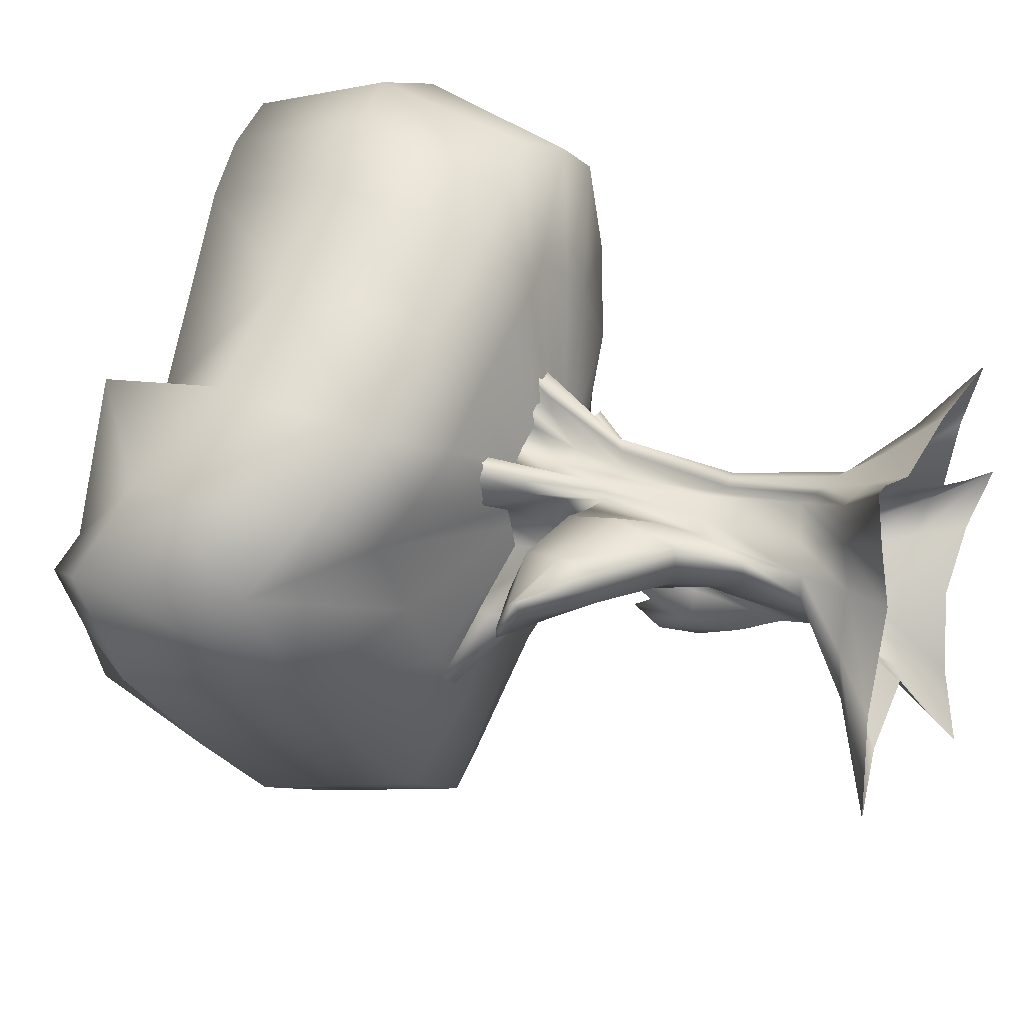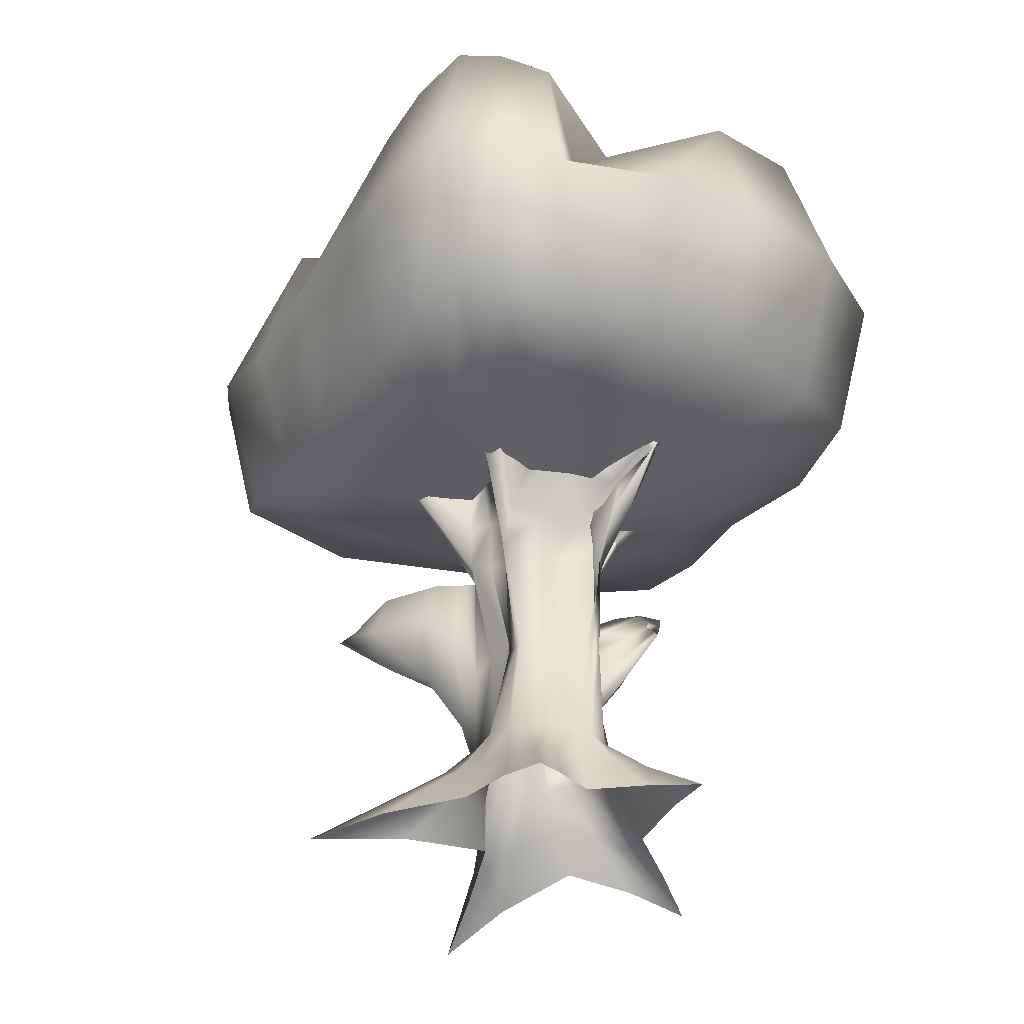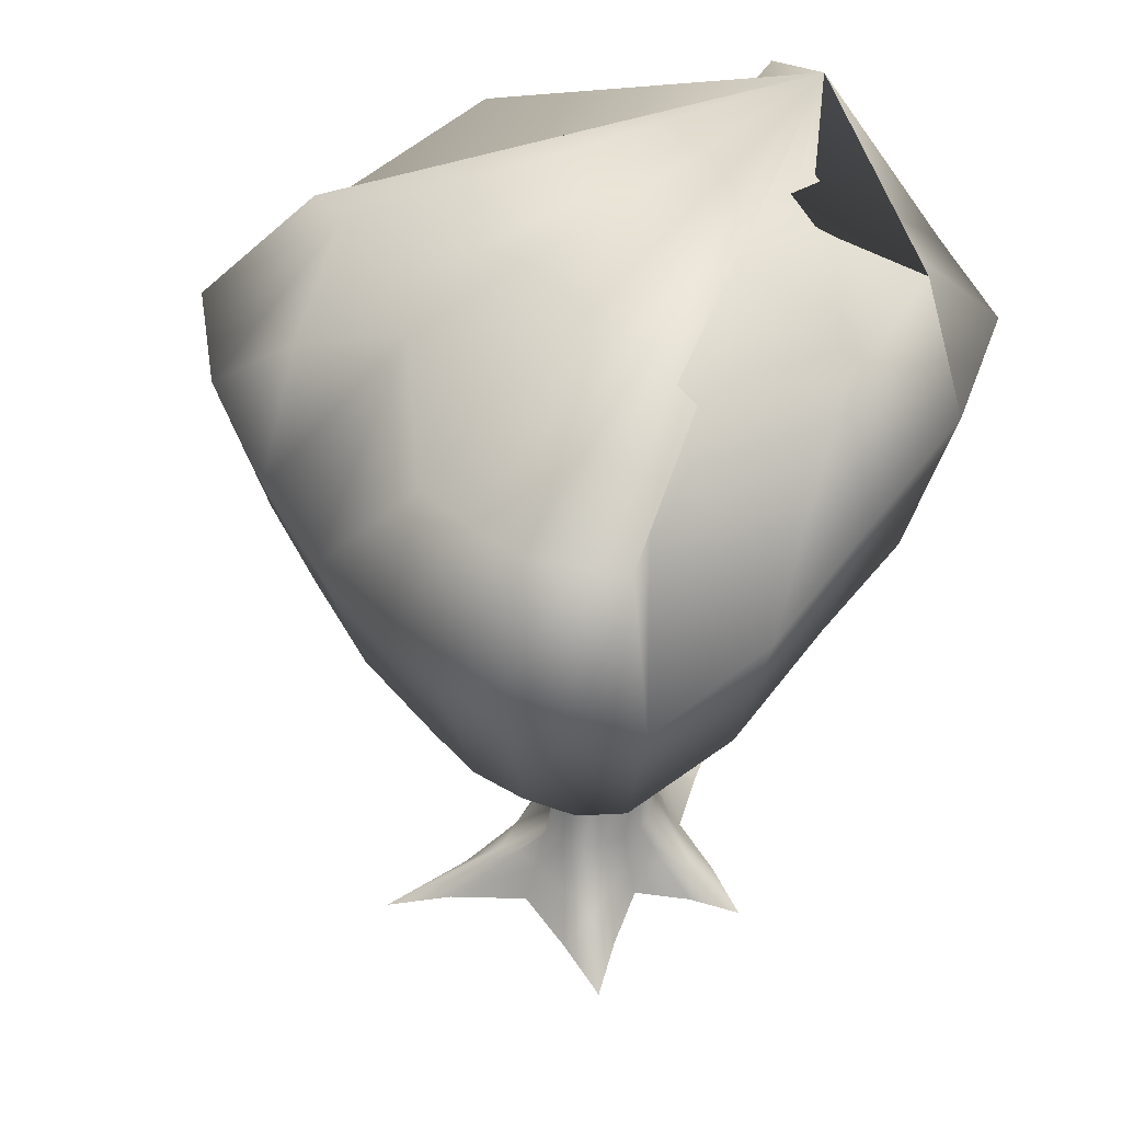
<metadata>
{"format":"obj","ext":"obj","renderer":"f3d","projection":"perspective","resolution":1024,"background":"white","views":[{"elev":22.9,"azim":-60.0,"up":"+Z"},{"elev":-33.4,"azim":25.9,"up":"+Y"},{"elev":44.4,"azim":22.4,"up":"+Y"}]}
</metadata>
<code>
o pCylinder1_Untitled
v 0.1136 1.69 -0.3509
v -0.1216 1.69 -0.3509
v -0.3119 1.69 -0.2126
v -0.3845 1.69 0.011
v -0.3119 1.69 0.2347
v -0.1216 1.69 0.3729
v 0.1136 1.69 0.3729
v 0.3038 1.69 0.2347
v 0.3765 1.69 0.011
v 0.3038 1.69 -0.2126
v 0.5495 2.411 -1.709
v -0.09273 2.185 -1.858
v -1.07 2.185 -1.148
v -1.958 2.217 0.011
v -1.28 1.888 0.6678
v -0.3025 1.888 1.378
v 0.3284 2.007 1.703
v 0.7782 1.87 1.492
v 1.334 2.198 0.2958
v 1.527 2.411 -0.9989
v 0.5495 4.017 -1.709
v -0.09273 3.385 -1.858
v -1.07 3.792 -1.148
v -1.624 3.624 -0.2719
v -1.28 3.494 0.6678
v -0.3025 3.494 1.378
v 0.3284 3.613 1.703
v 0.7782 3.476 1.492
v 1.334 3.805 0.2958
v 0.7223 4.017 -0.6812
v 0.003215 1.702 -0.3348
v -0.2346 1.665 -0.2957
v -0.3353 1.699 -0.09802
v -0.361 1.661 0.1354
v -0.2129 1.706 0.2862
v -0.006383 1.662 0.3879
v 0.2072 1.692 0.3031
v 0.3618 1.67 0.1107
v 0.3333 1.695 -0.09308
v 0.2043 1.667 -0.3055
v 0.4137 2.017 -1.097
v -0.1414 1.935 -1.137
v 0.2258 2.269 -1.826
v -0.7046 1.908 -0.7458
v -0.6023 2.134 -1.574
v -1.25 1.942 0.06404
v -1.637 2.133 -0.5801
v -0.8491 1.743 0.4745
v -1.688 2.009 0.3525
v -0.2123 1.769 0.9153
v -0.8158 1.854 1.052
v 0.1884 1.819 1.141
v 0.008411 1.925 1.574
v 0.5575 1.775 0.8848
v 0.5691 1.91 1.63
v 0.9149 1.912 0.1844
v 1.116 1.971 0.9435
v 0.9672 2.046 -0.6314
v 1.514 2.258 -0.378
v 1.111 2.365 -1.402
v 0.6447 3.292 -1.899
v -0.1312 3.002 -2.076
v 0.2378 3.941 -1.817
v -1.236 3.03 -1.297
v -0.6104 3.725 -1.253
v -2.165 3.058 0.02316
v -1.606 3.464 -0.5616
v -1.438 2.666 0.8299
v -1.421 3.613 -0.152
v -0.4134 2.682 1.578
v -0.7999 3.506 0.4245
v 0.3171 2.84 1.917
v 0.01264 3.576 1.569
v 0.9264 2.643 1.657
v 0.5536 3.573 1.632
v 1.541 3.054 0.3608
v 0.484 3.689 0.5149
v 1.72 3.268 -1.078
v 1.503 3.979 -0.3706
v 0.7327 4.081 -0.8124
v 0.1555 1.978 -1.117
v -0.4339 1.878 -0.9936
v -0.9925 1.916 -0.3526
v -1.099 1.805 0.2647
v -0.5333 1.777 0.6691
v -0.01872 1.769 1.048
v 0.383 1.78 1.036
v 0.789 1.784 0.5664
v 0.9627 1.971 -0.2064
v 0.7367 1.988 -0.9051
v 0.263 3.154 -2.051
v -0.7225 3.021 -1.78
v -1.851 3.044 -0.6471
v -1.908 2.871 0.4395
v -0.9479 2.658 1.233
v -0.0515 2.762 1.795
v 0.6381 2.742 1.852
v 1.313 2.838 1.067
v 1.741 3.179 -0.3855
v 1.275 3.296 -1.548
v 0.4426 -0.3592 -0.3135
v 0.3554 -0.4867 -1.06
v -0.1023 -0.3544 -0.5642
v -0.9862 -0.5488 -0.8445
v -0.3624 -0.3694 -0.06271
v -0.9507 -0.5281 0.7602
v -0.1746 -0.3592 0.5361
v 0.4274 -0.4783 0.9193
v 0.3934 -0.327 0.2828
v 0.9789 -0.3717 0.1608
v 0.3038 0.06952 -0.2126
v 0.1136 0.06952 -0.3509
v -0.1216 0.06952 -0.3509
v -0.3119 0.06952 -0.2126
v -0.3845 0.06952 0.011
v 0.0025 0.2523 0.212
v -0.1216 0.06952 0.3729
v 0.1136 0.06952 0.3729
v 0.3038 0.06952 0.2347
v 0.3765 0.06952 0.011
v 0.1136 1.24 -0.3509
v -0.205 1.367 -0.2052
v -0.3119 1.24 -0.2126
v -0.3222 1.166 0.1571
v -0.3119 1.24 0.2347
v -0.0853 1.183 0.2301
v -0.04822 1.24 0.3729
v 0.339 1.257 -0.104
v 0.3765 1.24 0.011
v 0.09483 1.263 -0.2569
v 0.1136 1.69 -0.3509
v -0.1216 1.69 -0.3509
v -0.3119 1.69 -0.2126
v -0.3845 1.69 0.011
v -0.3119 1.69 0.2347
v -0.1216 1.69 0.3729
v 0.1136 1.69 0.3729
v 0.3038 1.69 0.2347
v 0.3765 1.69 0.011
v 0.3038 1.69 -0.2126
v -0.5391 1.884 -0.8721
v -0.646 1.855 -0.894
v -0.646 1.957 -0.8425
v -0.4557 1.941 -0.9784
v 0.4212 2.152 -0.7599
v 0.4399 2.126 -0.8531
v 0.4399 2.197 -0.7464
v 0.6302 2.23 -0.6174
v -0.7185 1.856 0.2871
v -0.6962 1.866 0.3747
v -0.7065 1.927 0.3776
v -0.781 1.927 0.1138
v -0.08156 2.059 0.7065
v -0.04448 2.076 0.8492
v 0.1173 2.209 0.8492
v -0.1179 2.209 0.8492
v 0.7392 1.822 0.03598
v 0.7766 1.787 0.1448
v 0.7766 1.885 0.02302
v 0.704 1.825 0.2257
v -0.559 0.6588 -0.08945
v -0.6316 0.6328 0.1273
v -0.5693 1.237 0.1417
v -0.559 1.322 -0.2252
v -1.221 1.147 -0.1316
v -1.281 1.116 -0.004018
v -1.227 1.204 -0.06915
v -1.237 1.263 -0.2497
v 0.07793 0.5004 -0.4711
v -0.1572 0.5004 -0.4711
v -0.2406 0.9446 -0.3686
v 0.07793 0.9054 -0.5098
v 0.4224 1.102 -0.6931
v 0.2449 1.102 -0.7075
v 0.1869 1.234 -0.6272
v 0.4188 1.226 -0.745
v 0.3927 -0.3993 -0.7103
v 0.1455 -0.4017 -0.8237
v -0.5768 -0.4269 -0.6988
v -0.6739 -0.4248 -0.4917
v -0.6264 -0.4267 0.3676
v -0.5962 -0.4133 0.6494
v 0.1453 -0.3992 0.7376
v 0.3998 -0.3903 0.6169
v 0.6974 -0.3346 0.2038
v 0.7362 -0.3372 -0.06052
v 0.2196 0.07488 -0.2921
v -0.000573 0.07706 -0.3718
v -0.2272 0.075 -0.2974
v -0.3729 0.07448 -0.1038
v -0.2136 0.1654 0.1048
v -0.04236 0.1653 0.2919
v -0.004257 0.0763 0.3889
v 0.2163 0.07628 0.3173
v 0.3561 0.07731 0.1312
v 0.3573 0.07739 -0.105
v 0.361 -0.1532 -0.2555
v 0.2076 -0.2207 -0.6547
v -0.1057 -0.1545 -0.4365
v -0.5838 -0.2465 -0.4772
v -0.3588 -0.161 -0.02822
v -0.3697 -0.1227 0.409
v -0.1466 -0.15 0.4445
v 0.2633 -0.2131 0.6163
v 0.3403 -0.1371 0.2526
v 0.6457 -0.1598 0.08469
v 0.09622 0.6364 -0.3145
v -0.1512 0.724 -0.1807
v -0.02515 1.313 -0.2896
v -0.2889 0.6457 -0.203
v -0.2624 1.306 -0.2093
v -0.3463 0.6158 0.093
v -0.3678 1.209 -0.02796
v -0.11 0.7472 0.1867
v -0.3147 1.201 0.1923
v -0.07137 0.6174 0.2468
v -0.1934 1.208 0.2295
v 0.01938 0.6341 0.2848
v -0.06145 1.209 0.3115
v 0.2801 0.6517 0.01118
v 0.1212 1.233 0.1767
v 0.354 0.6351 -0.002684
v 0.3505 1.249 -0.06192
v 0.1302 0.66 -0.1972
v 0.2441 1.262 -0.1201
v 0.1029 1.254 -0.3116
v 0.1272 1.482 -0.3225
v -0.1653 1.54 -0.2594
v 0.003215 1.702 -0.3348
v -0.2793 1.48 -0.207
v -0.2346 1.665 -0.2957
v -0.3389 1.446 0.1061
v -0.3353 1.699 -0.09802
v -0.3252 1.482 0.2177
v -0.361 1.661 0.1354
v -0.07124 1.466 0.2765
v -0.2129 1.706 0.2862
v 0.01137 1.49 0.3737
v -0.006383 1.662 0.3879
v 0.2886 1.493 0.01625
v 0.2072 1.692 0.3031
v 0.3399 1.475 0.03395
v 0.3618 1.67 0.1107
v 0.1685 1.492 -0.2211
v 0.3333 1.695 -0.09308
v 0.2043 1.667 -0.3055
v -0.3619 1.628 -0.4921
v -0.4485 1.511 -0.4862
v -0.6027 1.864 -0.8904
v -0.5072 1.875 -0.528
v -0.6607 1.907 -0.8746
v -0.266 1.866 -0.6725
v -0.5529 1.978 -0.9278
v -0.4885 1.93 -0.9288
v 0.2228 1.708 -0.4891
v 0.2334 1.664 -0.5617
v 0.4259 2.138 -0.8187
v 0.2439 1.982 -0.6127
v 0.4431 2.155 -0.8141
v 0.4989 1.976 -0.3959
v 0.5551 2.238 -0.6789
v 0.5382 2.212 -0.6659
v -0.5039 1.504 0.1816
v -0.4985 1.555 0.3038
v -0.7139 1.857 0.3393
v -0.5256 1.841 0.3486
v -0.7039 1.901 0.3818
v -0.5891 1.835 0.04372
v -0.7643 1.96 0.2384
v -0.7591 1.908 0.1807
v -0.0574 1.624 0.4411
v -0.04226 1.662 0.5789
v -0.06043 2.061 0.792
v 0.1729 1.967 0.6272
v 0.05782 2.16 0.86
v -0.1778 1.969 0.6282
v -0.001627 2.243 0.8541
v -0.1076 2.15 0.7765
v 0.5168 1.539 -0.07633
v 0.5098 1.491 0.1043
v 0.762 1.804 0.09135
v 0.5732 1.819 0.005777
v 0.7866 1.845 0.08739
v 0.5012 1.775 0.2406
v 0.7536 1.882 0.1201
v 0.7283 1.839 0.125
v -0.3908 0.364 -0.1085
v -0.4562 0.3485 0.05398
v -0.6204 0.6256 0.02668
v -0.4346 1.204 0.1369
v -0.6241 0.9505 0.2106
v -0.4235 1.289 -0.2082
v -0.5664 1.334 -0.04345
v -0.577 1.05 -0.2286
v -0.904 0.8966 -0.1125
v -0.981 0.8624 0.0746
v -1.267 1.123 -0.061
v -0.934 1.266 0.08309
v -1.264 1.152 -0.03073
v -0.9129 1.311 -0.2849
v -1.25 1.256 -0.1984
v -1.233 1.225 -0.2288
v 0.07865 0.2746 -0.3792
v -0.129 0.2754 -0.3782
v -0.04556 0.4891 -0.5029
v -0.2262 1.166 -0.2519
v -0.2244 0.7207 -0.4354
v 0.06513 1.064 -0.4324
v -0.09033 0.9376 -0.4397
v 0.09487 0.7044 -0.4911
v 0.2904 0.8158 -0.5661
v 0.007724 0.7895 -0.6256
v 0.3558 1.104 -0.7132
v -0.06425 1.125 -0.5109
v 0.21 1.187 -0.6769
v 0.2614 1.111 -0.6612
v 0.3161 1.254 -0.6909
v 0.4273 1.175 -0.7219
v 0.2852 -0.173 -0.4773
v 0.06934 -0.1754 -0.5598
v -0.375 -0.1869 -0.4593
v -0.4848 -0.1847 -0.2894
v -0.3689 -0.1322 0.2132
v -0.2831 -0.1315 0.4225
v 0.07093 -0.1675 0.5474
v 0.2973 -0.1659 0.4505
v 0.5093 -0.1371 0.1601
v 0.5273 -0.1384 -0.07722
v 0.3438 1.198 -0.7087
v -0.2141 0.6799 -0.198
v -1.278 1.195 -0.1325
v -0.2332 0.6806 0.1337
v -0.08288 0.6832 0.2155
v -0.01898 0.6262 0.2717
v 0.1393 0.6414 0.1746
v 0.3198 0.6419 0.02141
v 0.2515 0.6478 -0.09859
v 0.12 0.6474 -0.2572
v -0.006327 1.527 -0.2859
v -0.5817 1.931 -0.9216
v -0.3146 1.477 -0.05393
v -0.7537 1.92 0.2927
v -0.1941 1.488 0.233
v -0.03547 2.176 0.8327
v 0.1433 1.491 0.211
v 0.7637 1.852 0.107
v 0.2537 1.494 -0.08777
v 0.5023 2.201 -0.7575
v -0.4133 1.565 -0.4924
v -0.4909 1.726 -0.5386
v -0.3933 1.922 -0.6403
v -0.3002 1.763 -0.6032
v 0.2273 1.684 -0.5376
v 0.2746 1.852 -0.6108
v 0.4248 2.032 -0.5236
v 0.3786 1.865 -0.4266
v -0.5069 1.527 0.2461
v -0.5365 1.709 0.3452
v -0.6 1.863 0.1872
v -0.5753 1.695 0.1107
v -0.04618 1.639 0.5182
v 0.07919 1.845 0.6803
v -0.007417 2.008 0.6544
v -0.1339 1.823 0.5401
v 0.5458 1.512 -0.02083
v 0.5227 1.674 0.0637
v 0.5701 1.834 0.1237
v 0.4965 1.679 0.07721
v -0.4342 0.3534 -0.0276
v -0.4578 0.7831 0.1586
v -0.437 1.287 -0.03372
v -0.4183 0.8487 -0.2165
v -0.9616 0.8697 -0.01866
v -0.9954 1.054 0.1213
v -0.9539 1.351 -0.1295
v -0.9295 1.133 -0.2385
v -0.02583 0.2712 -0.4011
v -0.2058 0.7201 -0.2848
v -0.05396 1.073 -0.3535
v 0.08901 0.6654 -0.3828
v 0.1856 0.7952 -0.6628
v -0.05653 0.9847 -0.6103
v 0.1335 1.131 -0.5772
v 0.2757 0.9759 -0.6129
f 21 63 22 65 23 67 24 69 25 71 26 73 27 75 28 77 29 79 30 80
f 81 42 12 43
f 82 44 13 45
f 83 46 14 47
f 84 48 15 49
f 85 50 16 51
f 86 52 17 53
f 87 54 18 55
f 88 56 19 57
f 89 58 20 59
f 90 41 11 60
f 91 62 22 63
f 92 64 23 65
f 93 66 24 67
f 94 68 25 69
f 95 70 26 71
f 96 72 27 73
f 97 74 28 75
f 98 76 29 77
f 99 78 30 79
f 100 61 21 80
f 41 81 43 11
f 1 31 81 41
f 31 2 42 81
f 42 82 45 12
f 2 32 82 42
f 32 3 44 82
f 44 83 47 13
f 3 33 83 44
f 33 4 46 83
f 46 84 49 14
f 4 34 84 46
f 34 5 48 84
f 48 85 51 15
f 5 35 85 48
f 35 6 50 85
f 50 86 53 16
f 6 36 86 50
f 36 7 52 86
f 52 87 55 17
f 7 37 87 52
f 37 8 54 87
f 54 88 57 18
f 8 38 88 54
f 38 9 56 88
f 56 89 59 19
f 9 39 89 56
f 39 10 58 89
f 58 90 60 20
f 10 40 90 58
f 40 1 41 90
f 61 91 63 21
f 11 43 91 61
f 43 12 62 91
f 62 92 65 22
f 12 45 92 62
f 45 13 64 92
f 64 93 67 23
f 13 47 93 64
f 47 14 66 93
f 66 94 69 24
f 14 49 94 66
f 49 15 68 94
f 68 95 71 25
f 15 51 95 68
f 51 16 70 95
f 70 96 73 26
f 16 53 96 70
f 53 17 72 96
f 72 97 75 27
f 17 55 97 72
f 55 18 74 97
f 74 98 77 28
f 18 57 98 74
f 57 19 76 98
f 76 99 79 29
f 19 59 99 76
f 59 20 78 99
f 78 100 80 30
f 20 60 100 78
f 60 11 61 100
f 319 198 112 187
f 320 199 113 188
f 321 200 114 189
f 322 201 115 190
f 323 202 116 191
f 324 203 117 192
f 325 204 118 193
f 326 205 119 194
f 327 206 120 195
f 328 197 111 196
f 329 315 175 317
f 330 210 123 211
f 331 299 167 301
f 332 214 125 215
f 333 216 126 217
f 334 218 127 219
f 335 220 128 221
f 336 222 129 223
f 337 224 130 225
f 338 207 121 226
f 339 228 132 229
f 340 251 143 253
f 341 232 134 233
f 342 267 151 269
f 343 236 136 237
f 344 275 155 277
f 345 240 138 241
f 346 283 159 285
f 347 244 140 245
f 348 259 147 261
f 349 248 142 249
f 350 250 143 251
f 351 252 144 253
f 352 247 141 254
f 353 256 146 257
f 354 258 147 259
f 355 260 148 261
f 356 255 145 262
f 357 264 150 265
f 358 266 151 267
f 359 268 152 269
f 360 263 149 270
f 361 272 154 273
f 362 274 155 275
f 363 276 156 277
f 364 271 153 278
f 365 280 158 281
f 366 282 159 283
f 367 284 160 285
f 368 279 157 286
f 369 288 162 289
f 370 290 163 291
f 371 292 164 293
f 372 287 161 294
f 373 296 166 297
f 374 298 167 299
f 375 300 168 301
f 376 295 165 302
f 377 304 170 305
f 378 306 171 307
f 379 308 172 309
f 380 303 169 310
f 381 312 174 313
f 382 314 175 315
f 383 316 176 317
f 384 311 173 318
f 197 319 187 111
f 101 177 319 197
f 177 102 198 319
f 198 320 188 112
f 102 178 320 198
f 178 103 199 320
f 199 321 189 113
f 103 179 321 199
f 179 104 200 321
f 200 322 190 114
f 104 180 322 200
f 180 105 201 322
f 201 323 191 115
f 105 181 323 201
f 181 106 202 323
f 202 324 192 116
f 106 182 324 202
f 182 107 203 324
f 203 325 193 117
f 107 183 325 203
f 183 108 204 325
f 204 326 194 118
f 108 184 326 204
f 184 109 205 326
f 205 327 195 119
f 109 185 327 205
f 185 110 206 327
f 206 328 196 120
f 110 186 328 206
f 186 101 197 328
f 318 329 317 176
f 173 313 329 318
f 313 174 315 329
f 208 330 211 122
f 113 189 330 208
f 189 114 210 330
f 302 331 301 168
f 165 297 331 302
f 297 166 299 331
f 212 332 215 124
f 115 191 332 212
f 191 116 214 332
f 214 333 217 125
f 116 192 333 214
f 192 117 216 333
f 216 334 219 126
f 117 193 334 216
f 193 118 218 334
f 218 335 221 127
f 118 194 335 218
f 194 119 220 335
f 220 336 223 128
f 119 195 336 220
f 195 120 222 336
f 222 337 225 129
f 120 196 337 222
f 196 111 224 337
f 224 338 226 130
f 111 187 338 224
f 187 112 207 338
f 227 339 229 131
f 121 209 339 227
f 209 122 228 339
f 254 340 253 144
f 141 249 340 254
f 249 142 251 340
f 230 341 233 133
f 123 213 341 230
f 213 124 232 341
f 270 342 269 152
f 149 265 342 270
f 265 150 267 342
f 234 343 237 135
f 125 217 343 234
f 217 126 236 343
f 278 344 277 156
f 153 273 344 278
f 273 154 275 344
f 238 345 241 137
f 127 221 345 238
f 221 128 240 345
f 286 346 285 160
f 157 281 346 286
f 281 158 283 346
f 242 347 245 139
f 129 225 347 242
f 225 130 244 347
f 262 348 261 148
f 145 257 348 262
f 257 146 259 348
f 247 349 249 141
f 122 211 349 247
f 211 123 248 349
f 248 350 251 142
f 123 230 350 248
f 230 133 250 350
f 250 351 253 143
f 133 231 351 250
f 231 132 252 351
f 252 352 254 144
f 132 228 352 252
f 228 122 247 352
f 255 353 257 145
f 130 226 353 255
f 226 121 256 353
f 256 354 259 146
f 121 227 354 256
f 227 131 258 354
f 258 355 261 147
f 131 246 355 258
f 246 140 260 355
f 260 356 262 148
f 140 244 356 260
f 244 130 255 356
f 263 357 265 149
f 124 215 357 263
f 215 125 264 357
f 264 358 267 150
f 125 234 358 264
f 234 135 266 358
f 266 359 269 151
f 135 235 359 266
f 235 134 268 359
f 268 360 270 152
f 134 232 360 268
f 232 124 263 360
f 271 361 273 153
f 126 219 361 271
f 219 127 272 361
f 272 362 275 154
f 127 238 362 272
f 238 137 274 362
f 274 363 277 155
f 137 239 363 274
f 239 136 276 363
f 276 364 278 156
f 136 236 364 276
f 236 126 271 364
f 279 365 281 157
f 128 223 365 279
f 223 129 280 365
f 280 366 283 158
f 129 242 366 280
f 242 139 282 366
f 282 367 285 159
f 139 243 367 282
f 243 138 284 367
f 284 368 286 160
f 138 240 368 284
f 240 128 279 368
f 287 369 289 161
f 114 190 369 287
f 190 115 288 369
f 288 370 291 162
f 115 212 370 288
f 212 124 290 370
f 290 371 293 163
f 124 213 371 290
f 213 123 292 371
f 292 372 294 164
f 123 210 372 292
f 210 114 287 372
f 295 373 297 165
f 161 289 373 295
f 289 162 296 373
f 296 374 299 166
f 162 291 374 296
f 291 163 298 374
f 298 375 301 167
f 163 293 375 298
f 293 164 300 375
f 300 376 302 168
f 164 294 376 300
f 294 161 295 376
f 303 377 305 169
f 112 188 377 303
f 188 113 304 377
f 304 378 307 170
f 113 208 378 304
f 208 122 306 378
f 306 379 309 171
f 122 209 379 306
f 209 121 308 379
f 308 380 310 172
f 121 207 380 308
f 207 112 303 380
f 311 381 313 173
f 169 305 381 311
f 305 170 312 381
f 312 382 315 174
f 170 307 382 312
f 307 171 314 382
f 314 383 317 175
f 171 309 383 314
f 309 172 316 383
f 316 384 318 176
f 172 310 384 316
f 310 169 311 384

</code>
